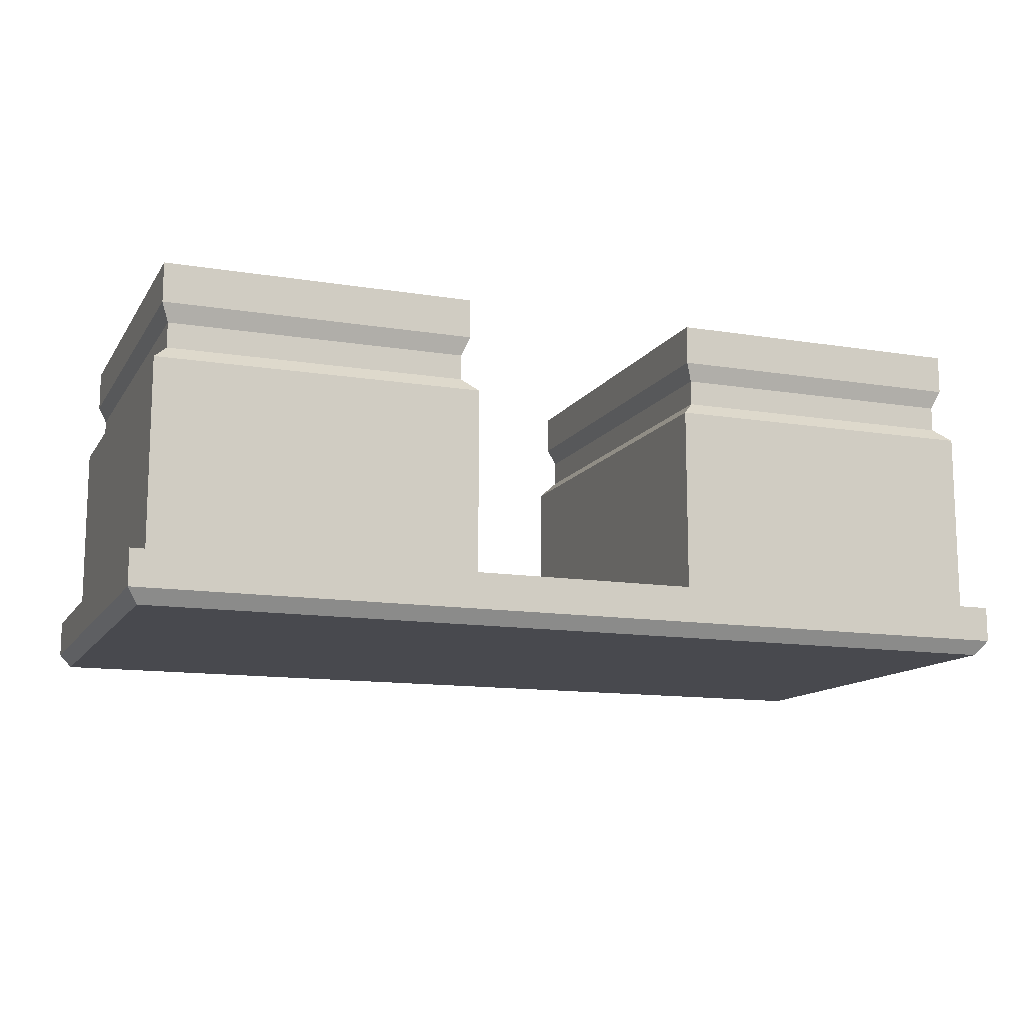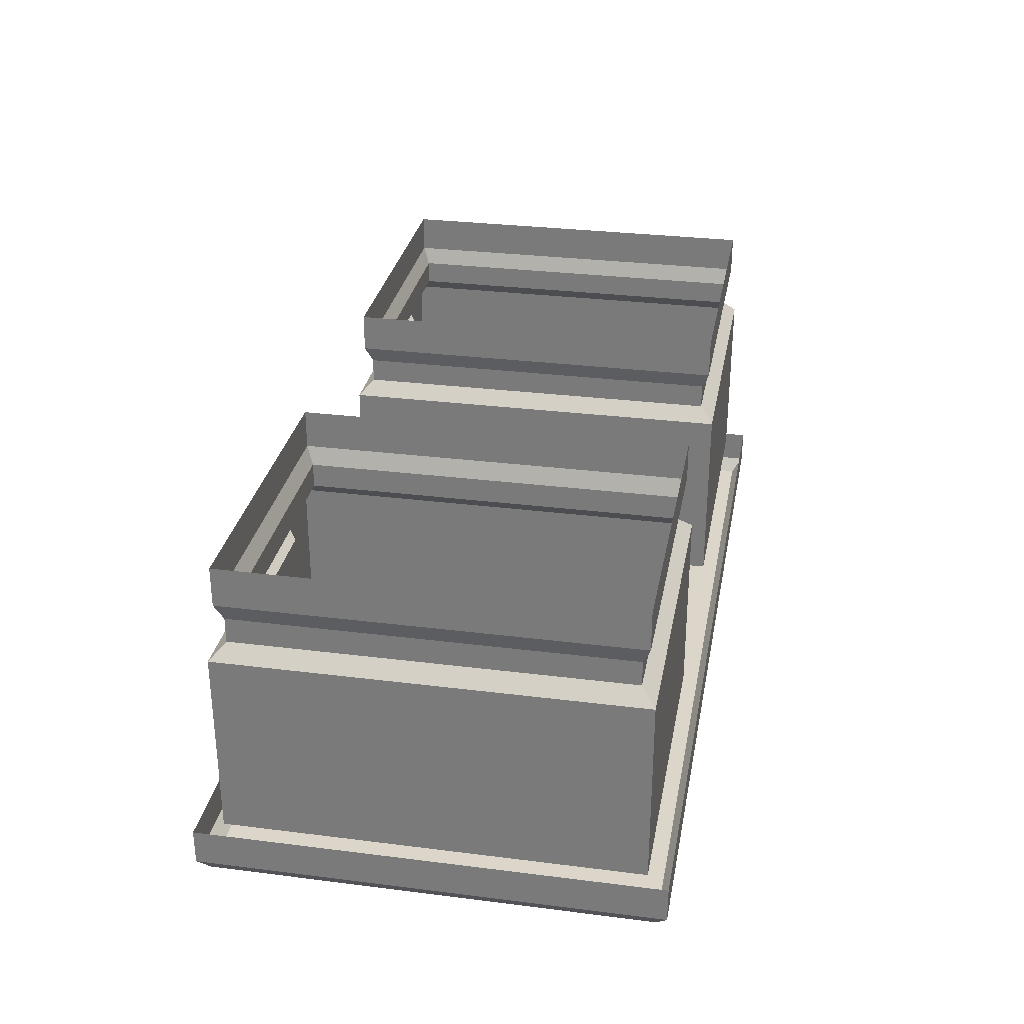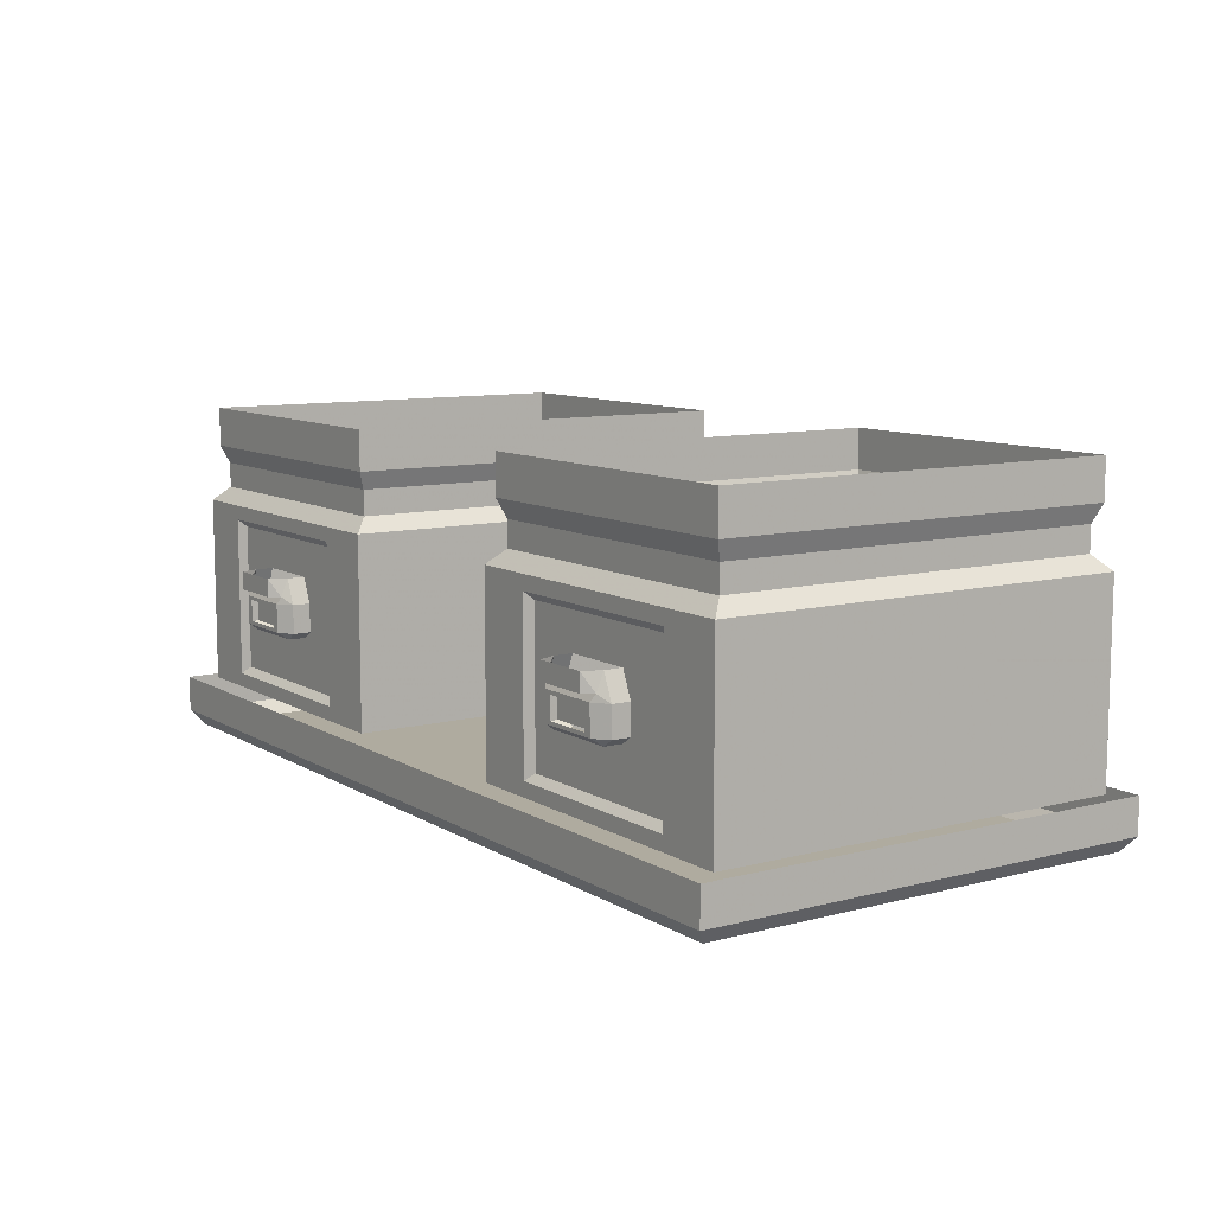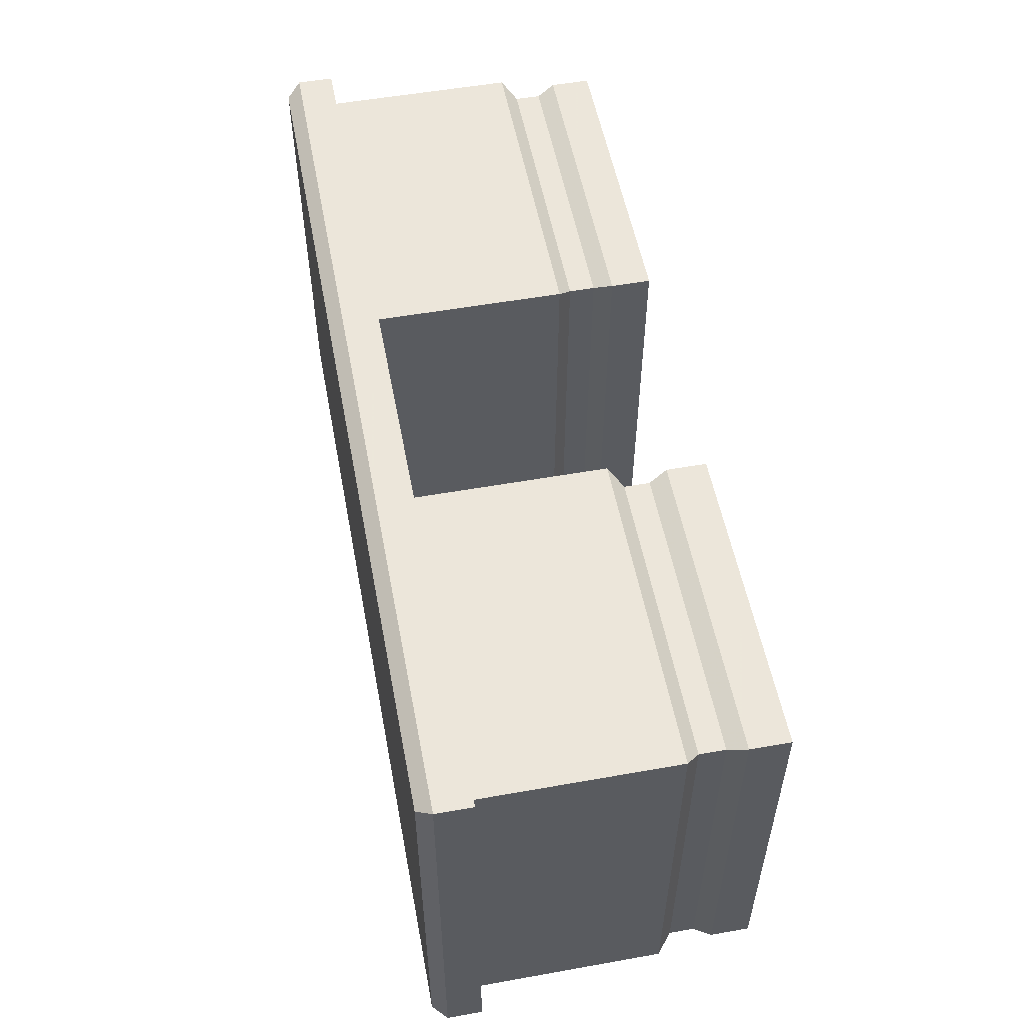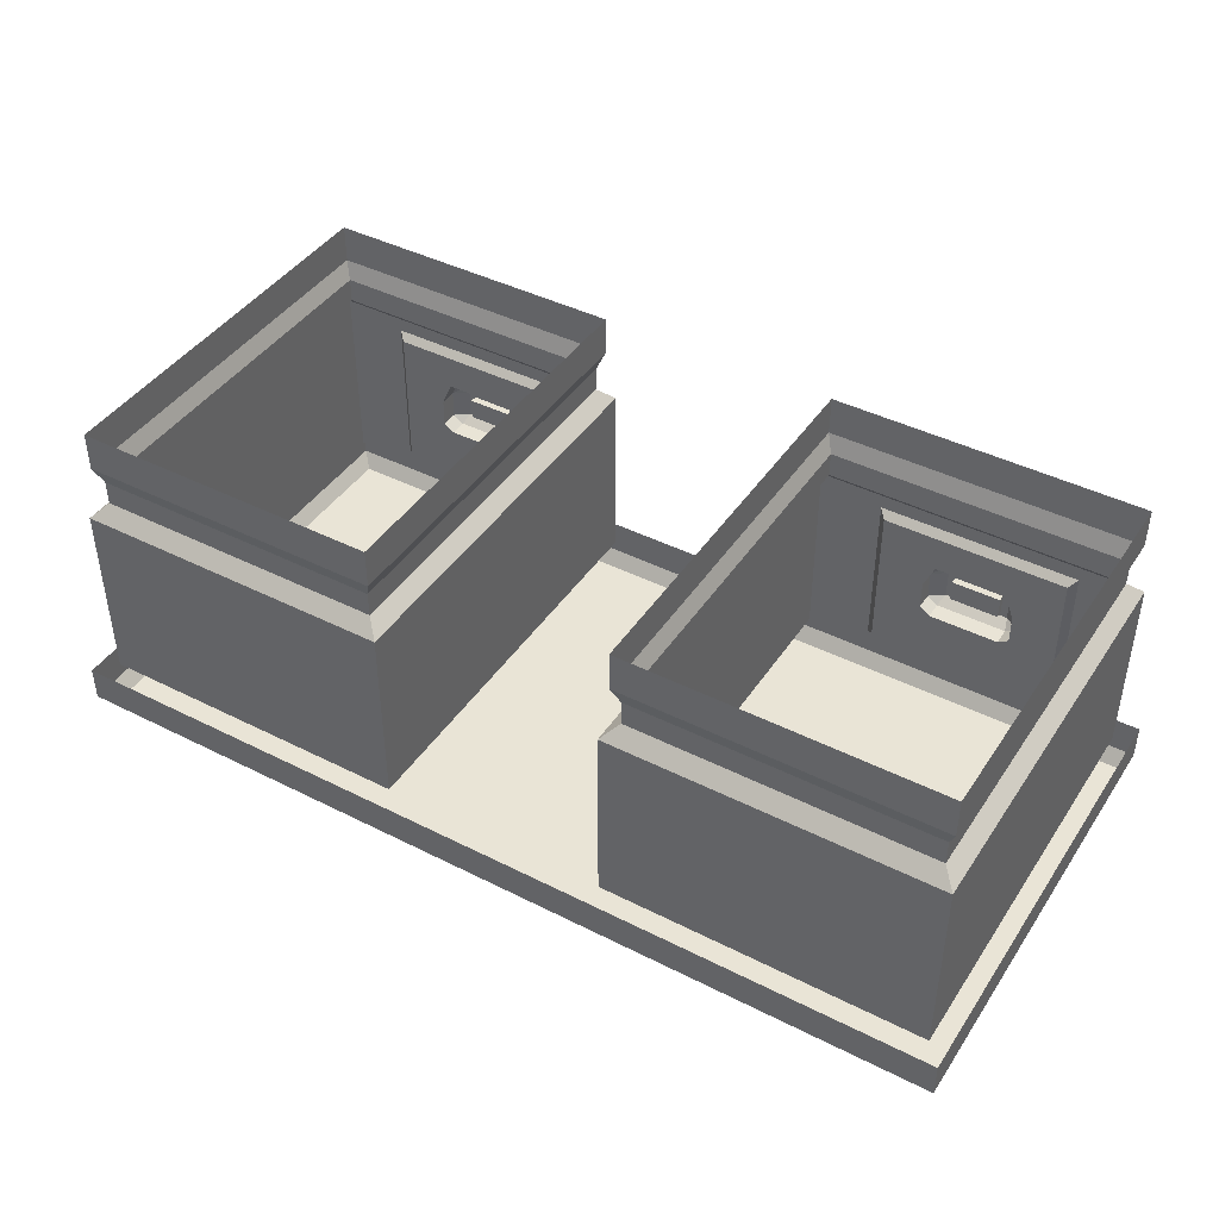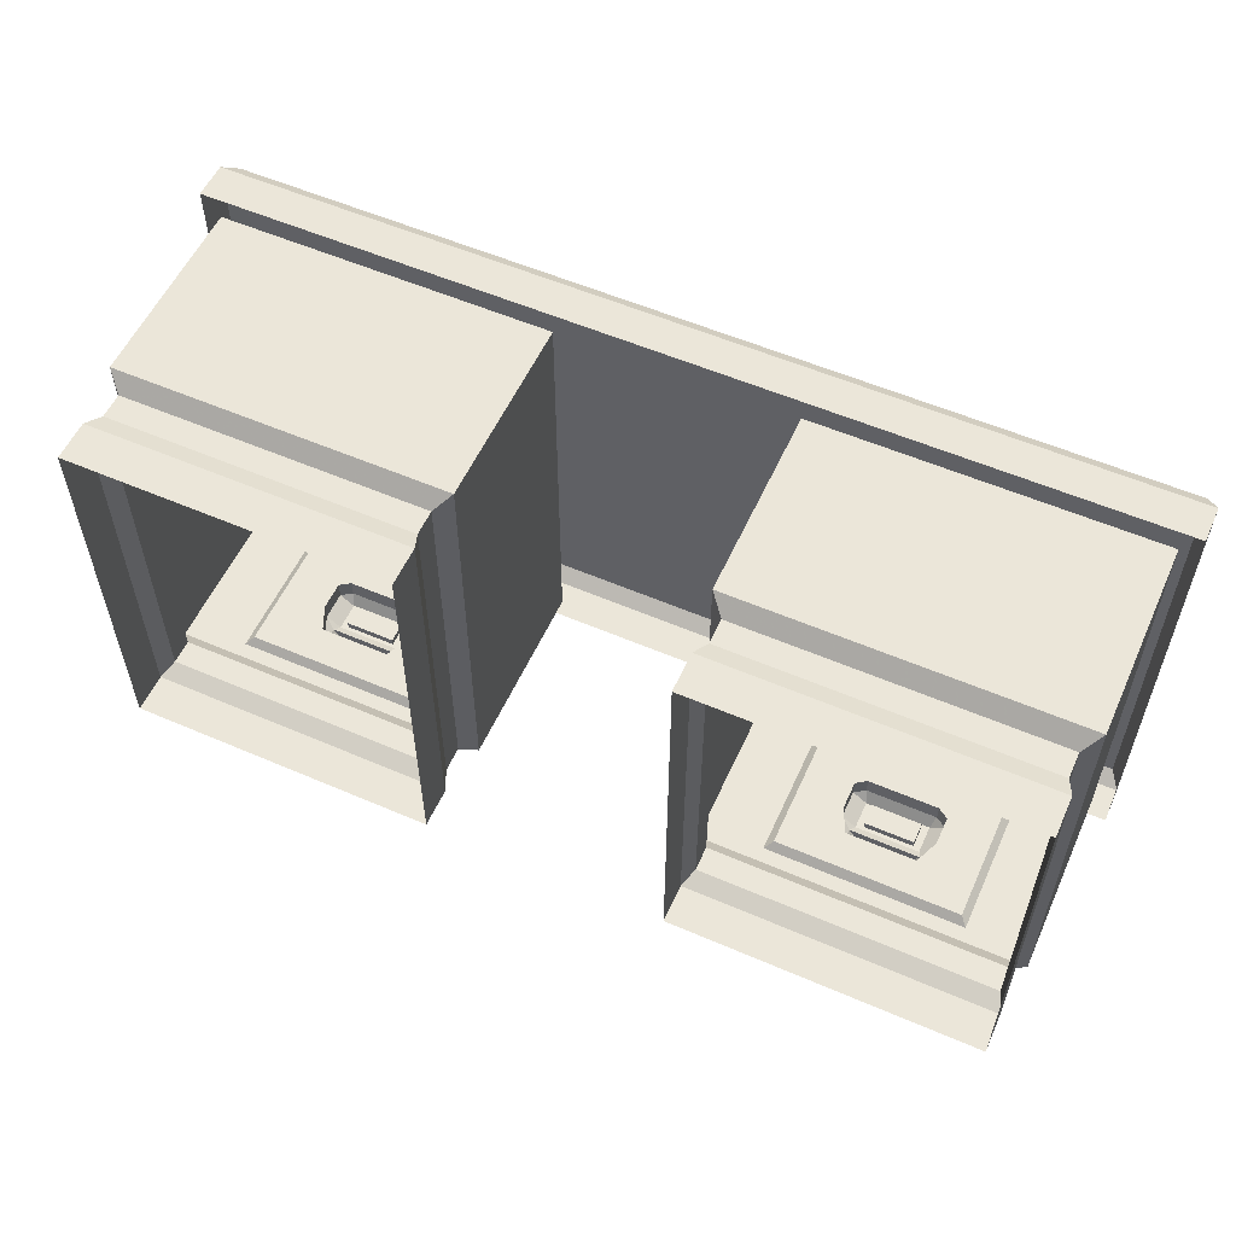
<metadata>
{"format":"obj","ext":"obj","renderer":"f3d","projection":"perspective","resolution":1024,"background":"white","views":[{"elev":-12.7,"azim":-20.7,"up":"+Y"},{"elev":30.1,"azim":-79.6,"up":"+Y"},{"elev":9.6,"azim":-124.0,"up":"+Y"},{"elev":54.2,"azim":79.3,"up":"+Z"},{"elev":42.7,"azim":31.1,"up":"+Y"},{"elev":56.3,"azim":-155.7,"up":"+Z"}]}
</metadata>
<code>
v 1 -0.7031 -0.5078
v -1 -0.7031 -0.5078
v -1 -0.625 -0.5078
v 1 -0.625 -0.5078
v 1 -0.7031 0.4922
v 0.9766 -0.7344 0.4688
v 0.9766 -0.7344 -0.4844
v -0.9766 -0.7344 -0.4844
v -1 -0.7031 0.4922
v -1 -0.625 0.4922
v 1 -0.625 0.4922
v 0.9609 -0.625 0.4453
v 0.9609 -0.625 -0.4531
v 0.9609 -0.2109 -0.4531
v 0.9609 -0.2109 0.4453
v 0.25 -0.625 0.4453
v 0.25 -0.2109 0.4453
v 0.25 -0.625 -0.4531
v 0.25 -0.2109 -0.4531
v 0.3906 -0.2422 -0.4531
v 0.3906 -0.5938 -0.4531
v 0.8281 -0.5938 -0.4531
v 0.8281 -0.2422 -0.4531
v 0.2812 -0.1797 -0.4219
v 0.9297 -0.1797 -0.4219
v 0.9297 -0.1797 0.4141
v 0.2812 -0.1797 0.4141
v 0.2812 -0.125 0.4141
v 0.2812 -0.125 -0.4219
v 0.9297 -0.125 -0.4219
v 0.9297 -0.125 0.4141
v 0.9453 -0.08594 0.4297
v 0.2656 -0.08594 0.4297
v 0.2656 -0.08594 -0.4375
v 0.9453 -0.08594 -0.4375
v 0.9453 0 -0.4375
v 0.9453 0 0.4297
v 0.2656 0 0.4297
v 0.2656 0 -0.4375
v -0.9766 -0.7344 0.4688
v 0.8125 -0.2578 -0.4375
v 0.4062 -0.2578 -0.4375
v 0.4062 -0.5781 -0.4375
v 0.8125 -0.5781 -0.4375
v 0.7109 -0.4531 -0.4375
v 0.7109 -0.3906 -0.4375
v 0.6875 -0.3359 -0.4375
v 0.5312 -0.3359 -0.4375
v 0.5078 -0.3906 -0.4375
v 0.5078 -0.4531 -0.4375
v 0.5312 -0.4688 -0.4375
v 0.6875 -0.4688 -0.4375
v 0.6875 -0.4688 -0.4766
v 0.7109 -0.4531 -0.4766
v 0.7109 -0.3906 -0.4766
v 0.6875 -0.3359 -0.4766
v 0.5391 -0.4531 -0.5
v 0.6797 -0.4531 -0.5
v 0.5312 -0.4688 -0.4766
v 0.5078 -0.4531 -0.4766
v 0.5391 -0.3906 -0.5
v 0.5547 -0.3984 -0.5
v 0.5547 -0.4453 -0.5
v 0.6641 -0.4453 -0.5
v 0.6797 -0.3906 -0.5
v 0.5312 -0.375 -0.4922
v 0.6875 -0.375 -0.4922
v 0.6719 -0.375 -0.5156
v 0.6719 -0.3359 -0.5156
v 0.5469 -0.3359 -0.5156
v 0.5469 -0.375 -0.5156
v 0.5312 -0.3359 -0.4766
v 0.5078 -0.3906 -0.4766
v 0.6641 -0.3984 -0.5
v 0.6641 -0.3984 -0.4844
v 0.5547 -0.3984 -0.4844
v 0.5547 -0.4453 -0.4844
v 0.6641 -0.4453 -0.4844
v -0.25 -0.625 0.4453
v -0.25 -0.625 -0.4531
v -0.25 -0.2109 -0.4531
v -0.25 -0.2109 0.4453
v -0.9609 -0.625 0.4453
v -0.9609 -0.2109 0.4453
v -0.9609 -0.625 -0.4531
v -0.9609 -0.2109 -0.4531
v -0.8203 -0.2422 -0.4531
v -0.8203 -0.5938 -0.4531
v -0.3828 -0.5938 -0.4531
v -0.3828 -0.2422 -0.4531
v -0.9297 -0.1797 -0.4219
v -0.2812 -0.1797 -0.4219
v -0.2812 -0.1797 0.4141
v -0.9297 -0.1797 0.4141
v -0.9297 -0.125 0.4141
v -0.9297 -0.125 -0.4219
v -0.2812 -0.125 -0.4219
v -0.2812 -0.125 0.4141
v -0.2656 -0.08594 0.4297
v -0.9453 -0.08594 0.4297
v -0.9453 -0.08594 -0.4375
v -0.2656 -0.08594 -0.4375
v -0.2656 0 -0.4375
v -0.2656 0 0.4297
v -0.9453 0 0.4297
v -0.9453 0 -0.4375
v -0.3984 -0.2578 -0.4375
v -0.8047 -0.2578 -0.4375
v -0.8047 -0.5781 -0.4375
v -0.3984 -0.5781 -0.4375
v -0.5 -0.4531 -0.4375
v -0.5 -0.3906 -0.4375
v -0.5234 -0.3359 -0.4375
v -0.6797 -0.3359 -0.4375
v -0.7031 -0.3906 -0.4375
v -0.7031 -0.4531 -0.4375
v -0.6797 -0.4688 -0.4375
v -0.5234 -0.4688 -0.4375
v -0.5234 -0.4688 -0.4766
v -0.5 -0.4531 -0.4766
v -0.5 -0.3906 -0.4766
v -0.5234 -0.3359 -0.4766
v -0.6719 -0.4531 -0.5
v -0.5312 -0.4531 -0.5
v -0.6797 -0.4688 -0.4766
v -0.7031 -0.4531 -0.4766
v -0.6719 -0.3906 -0.5
v -0.6562 -0.3984 -0.5
v -0.6562 -0.4453 -0.5
v -0.5469 -0.4453 -0.5
v -0.5312 -0.3906 -0.5
v -0.6797 -0.375 -0.4922
v -0.5234 -0.375 -0.4922
v -0.5391 -0.375 -0.5156
v -0.5391 -0.3359 -0.5156
v -0.6641 -0.3359 -0.5156
v -0.6641 -0.375 -0.5156
v -0.6797 -0.3359 -0.4766
v -0.7031 -0.3906 -0.4766
v -0.5469 -0.3984 -0.5
v -0.5469 -0.3984 -0.4844
v -0.6562 -0.3984 -0.4844
v -0.6562 -0.4453 -0.4844
v -0.5469 -0.4453 -0.4844
f 1 2 3
f 1 3 4
f 2 9 3
f 3 9 10
f 16 17 18
f 18 17 19
f 18 19 20
f 18 20 21
f 18 21 13
f 13 21 22
f 13 22 14
f 14 22 23
f 14 23 19
f 14 19 24
f 14 24 25
f 15 26 17
f 17 26 27
f 24 29 25
f 25 29 30
f 26 31 27
f 27 31 28
f 28 31 32
f 28 32 33
f 33 38 34
f 34 38 39
f 34 39 35
f 35 39 36
f 8 7 6
f 8 6 40
f 9 40 5
f 5 40 6
f 23 20 19
f 77 76 78
f 78 76 75
f 83 84 85
f 85 84 86
f 85 86 87
f 85 87 88
f 85 88 80
f 80 88 89
f 80 89 81
f 81 89 90
f 81 90 86
f 81 86 91
f 81 91 92
f 82 93 84
f 84 93 94
f 91 96 92
f 92 96 97
f 93 98 94
f 94 98 95
f 95 98 99
f 95 99 100
f 100 105 101
f 101 105 106
f 101 106 102
f 102 106 103
f 90 87 86
f 143 142 144
f 144 142 141
f 1 4 5
f 10 9 11
f 11 9 5
f 11 5 4
f 12 13 14
f 12 14 15
f 12 15 16
f 16 15 17
f 14 25 15
f 15 25 26
f 17 27 19
f 19 27 24
f 24 27 28
f 24 28 29
f 25 30 26
f 26 30 31
f 32 35 36
f 32 36 37
f 32 37 33
f 33 37 38
f 79 80 81
f 79 81 82
f 79 82 83
f 83 82 84
f 81 92 82
f 82 92 93
f 84 94 86
f 86 94 91
f 91 94 95
f 91 95 96
f 92 97 93
f 93 97 98
f 99 102 103
f 99 103 104
f 99 104 100
f 100 104 105
f 1 5 6
f 1 6 7
f 1 7 2
f 2 7 8
f 2 8 9
f 30 35 31
f 31 35 32
f 8 40 9
f 97 102 98
f 98 102 99
f 28 33 29
f 29 33 34
f 20 23 41
f 20 41 42
f 20 42 21
f 21 42 43
f 21 43 22
f 22 43 44
f 22 44 23
f 23 44 41
f 45 52 53
f 45 53 54
f 45 54 46
f 46 54 55
f 46 55 56
f 46 56 47
f 57 61 62
f 57 62 63
f 57 63 58
f 58 63 64
f 58 64 65
f 56 67 68
f 56 68 69
f 70 71 66
f 70 66 72
f 72 73 48
f 48 73 49
f 49 73 50
f 50 73 60
f 50 60 51
f 51 60 59
f 51 59 52
f 52 59 53
f 67 66 71
f 67 71 68
f 61 65 74
f 61 74 62
f 64 74 65
f 95 100 96
f 96 100 101
f 87 90 107
f 87 107 108
f 87 108 88
f 88 108 109
f 88 109 89
f 89 109 110
f 89 110 90
f 90 110 107
f 111 118 119
f 111 119 120
f 111 120 112
f 112 120 121
f 112 121 122
f 112 122 113
f 123 127 128
f 123 128 129
f 123 129 124
f 124 129 130
f 124 130 131
f 122 133 134
f 122 134 135
f 136 137 132
f 136 132 138
f 138 139 114
f 114 139 115
f 115 139 116
f 116 139 126
f 116 126 117
f 117 126 125
f 117 125 118
f 118 125 119
f 133 132 137
f 133 137 134
f 127 131 140
f 127 140 128
f 130 140 131
f 29 34 30
f 30 34 35
f 96 101 97
f 97 101 102
f 41 44 45
f 41 45 46
f 41 46 47
f 41 47 42
f 42 47 48
f 42 48 49
f 42 49 43
f 43 49 50
f 43 50 51
f 43 51 44
f 44 51 52
f 44 52 45
f 57 58 53
f 57 53 59
f 57 59 60
f 57 60 61
f 58 65 55
f 58 55 54
f 58 54 53
f 65 61 66
f 65 66 67
f 65 67 55
f 55 67 56
f 69 68 70
f 70 68 71
f 72 66 73
f 61 73 66
f 73 61 60
f 62 74 75
f 62 75 76
f 62 76 63
f 63 76 77
f 78 75 74
f 78 74 64
f 107 110 111
f 107 111 112
f 107 112 113
f 107 113 108
f 108 113 114
f 108 114 115
f 108 115 109
f 109 115 116
f 109 116 117
f 109 117 110
f 110 117 118
f 110 118 111
f 123 124 119
f 123 119 125
f 123 125 126
f 123 126 127
f 124 131 121
f 124 121 120
f 124 120 119
f 131 127 132
f 131 132 133
f 131 133 121
f 121 133 122
f 135 134 136
f 136 134 137
f 138 132 139
f 127 139 132
f 139 127 126
f 128 140 141
f 128 141 142
f 128 142 129
f 129 142 143
f 144 141 140
f 144 140 130

</code>
